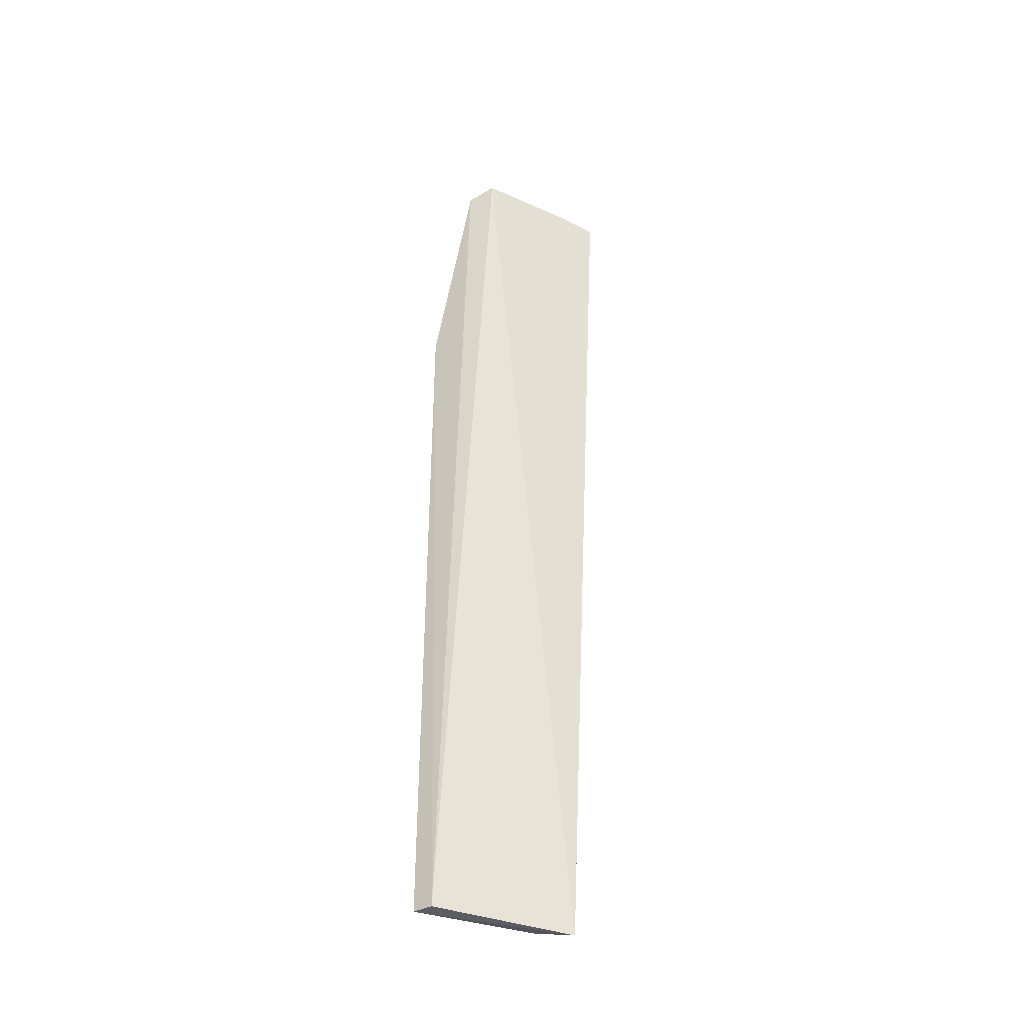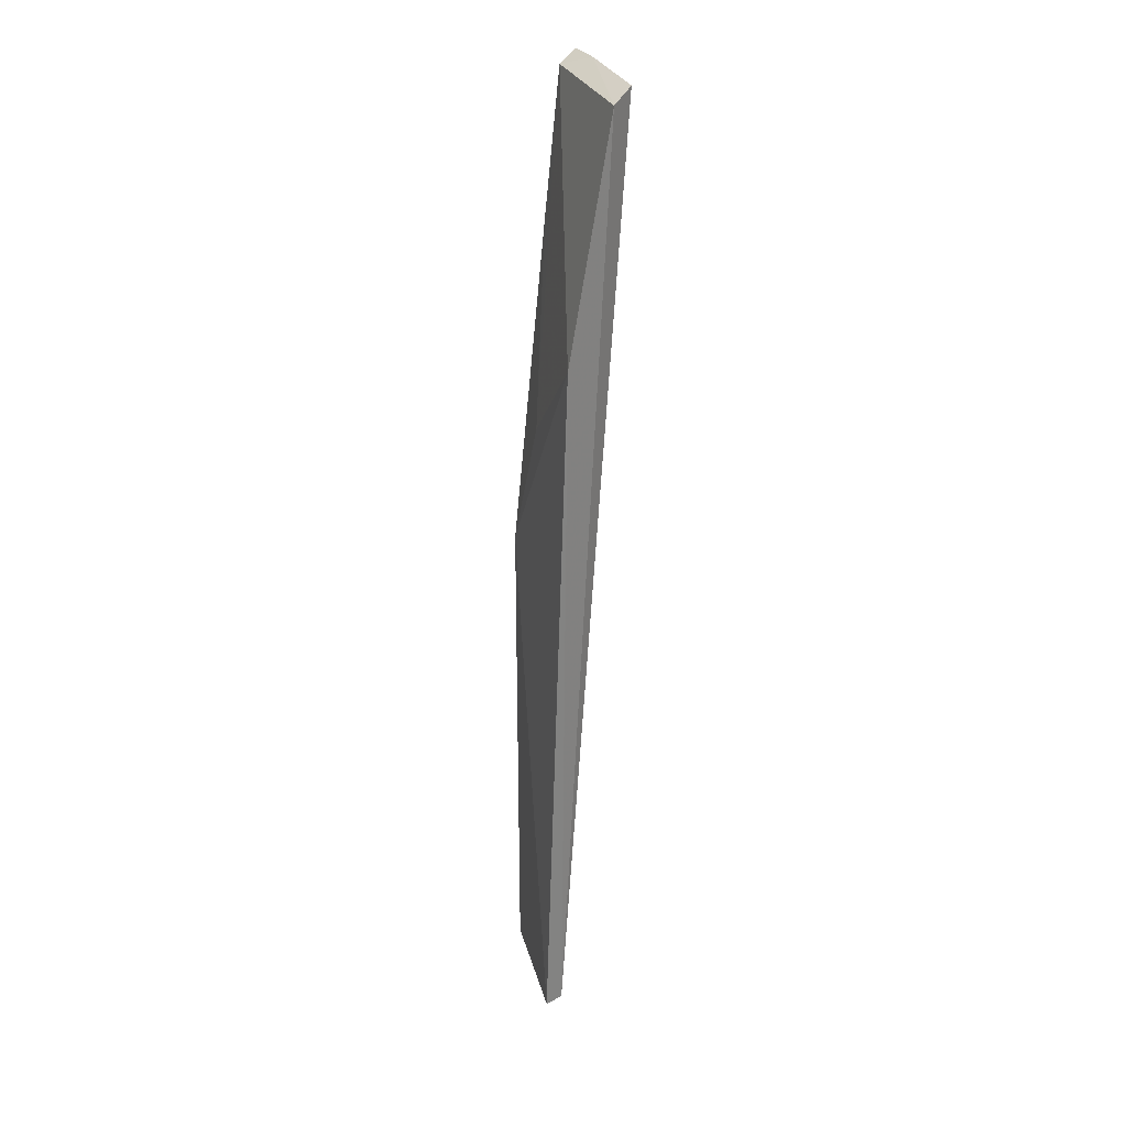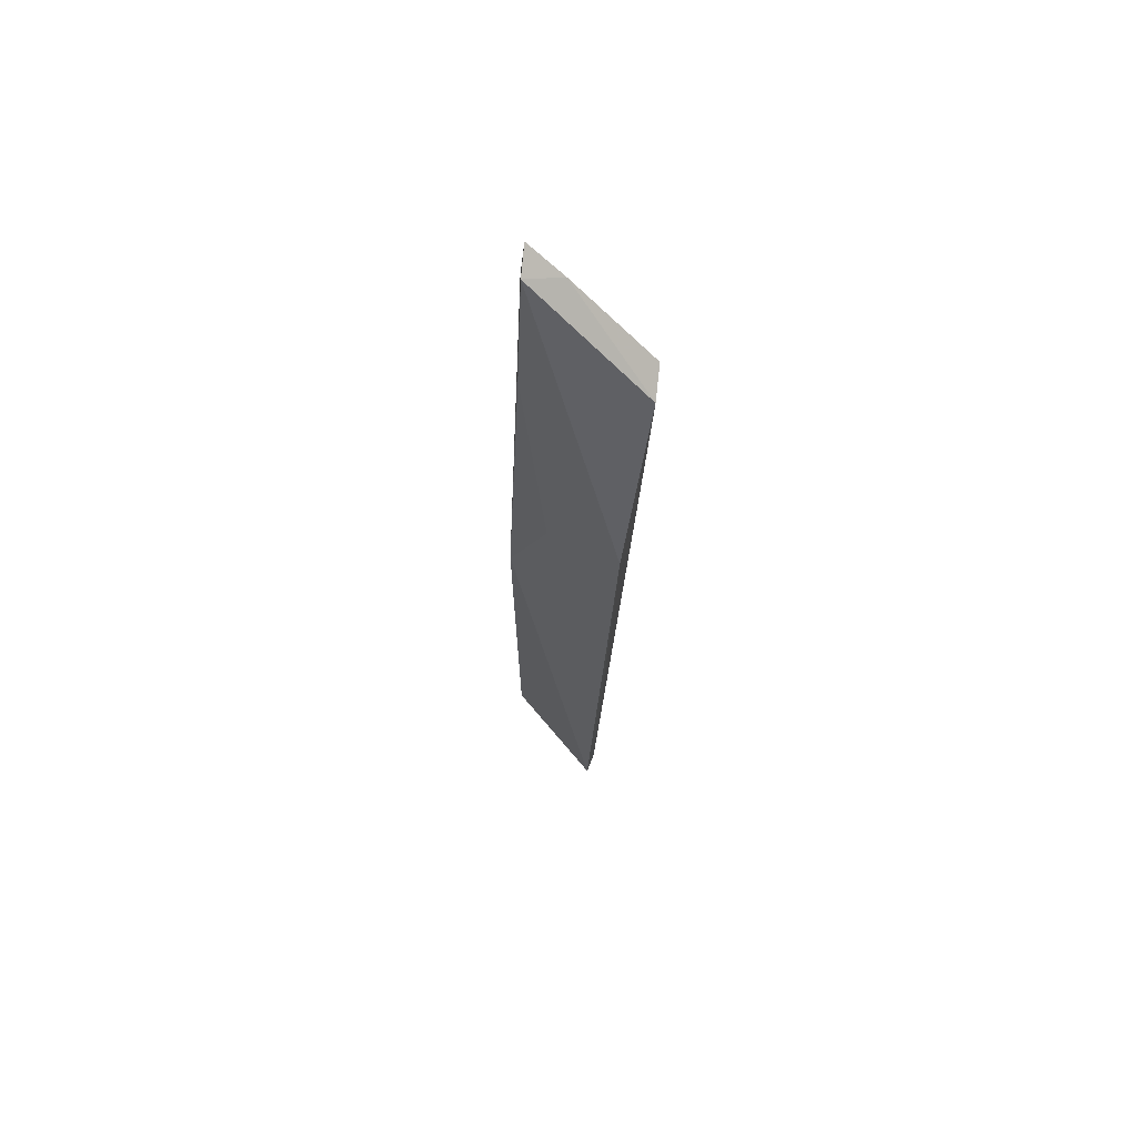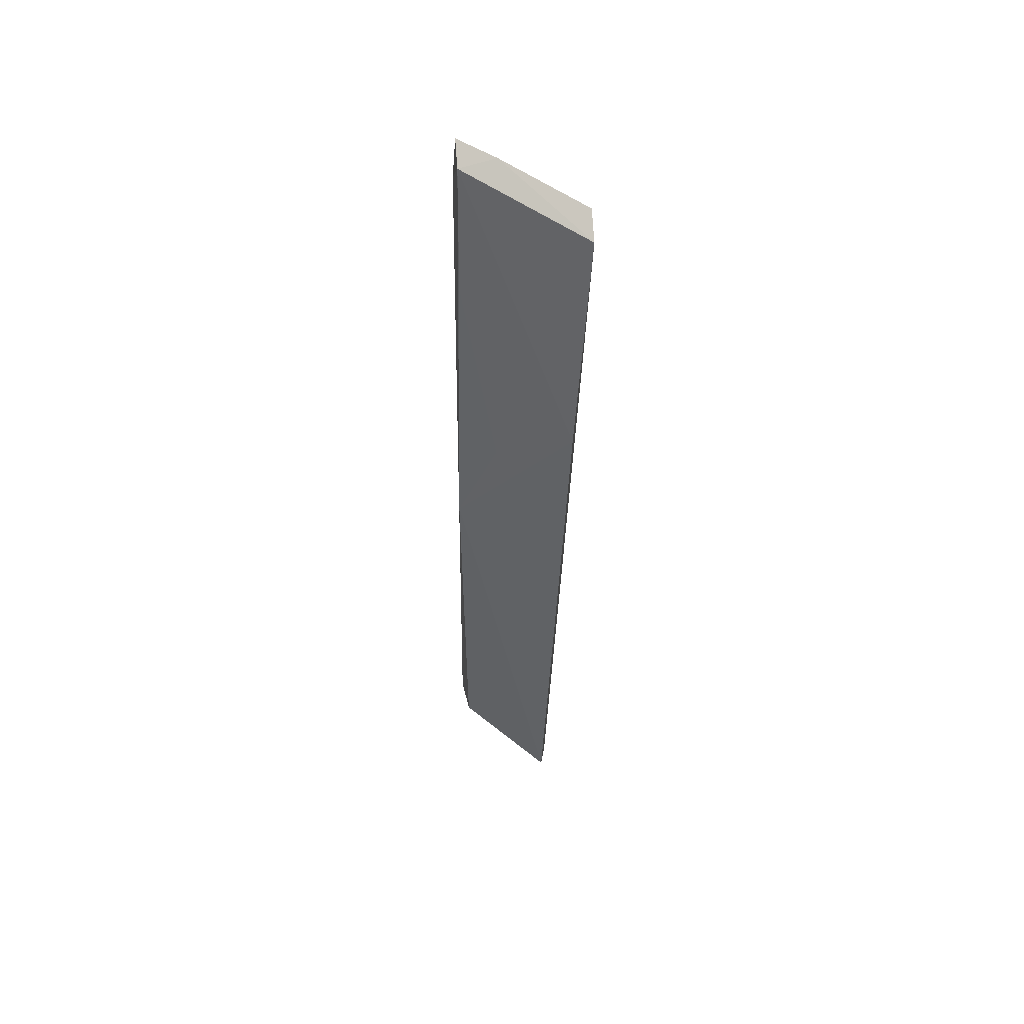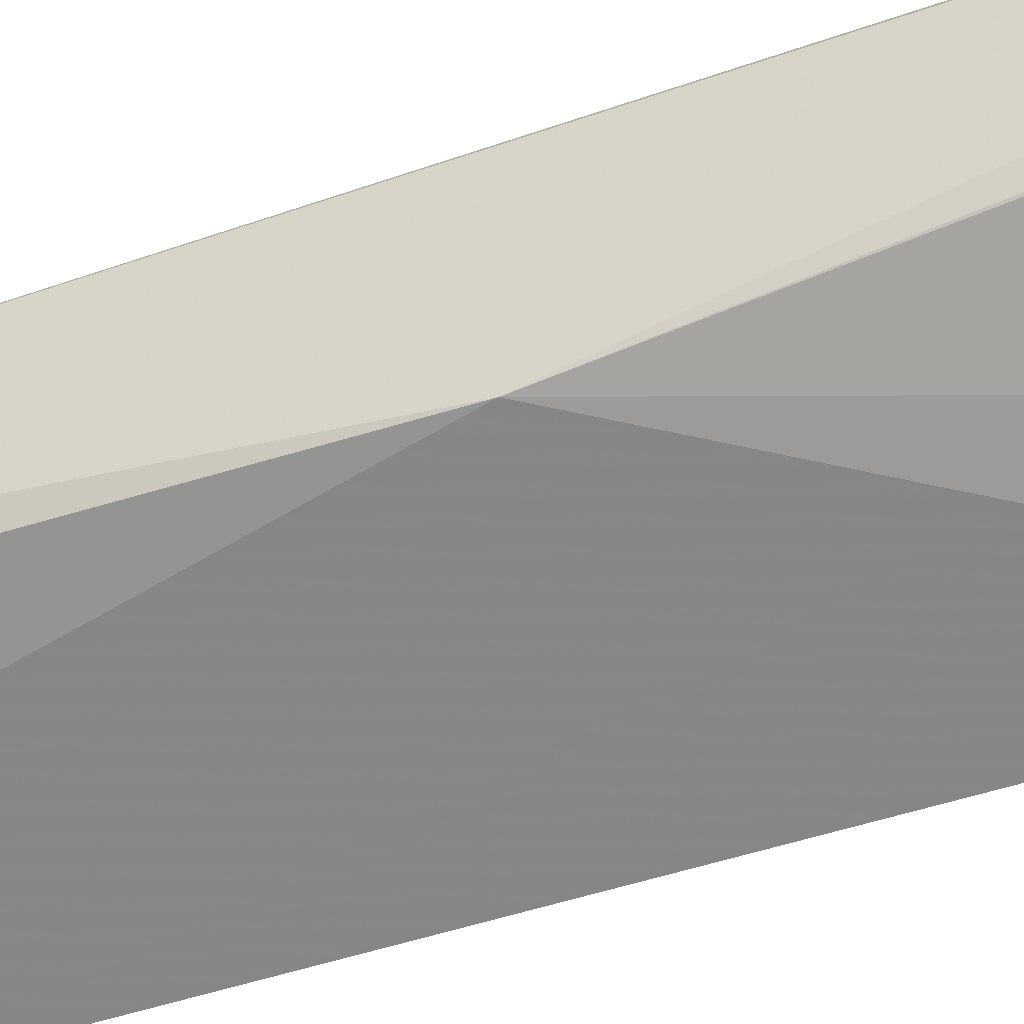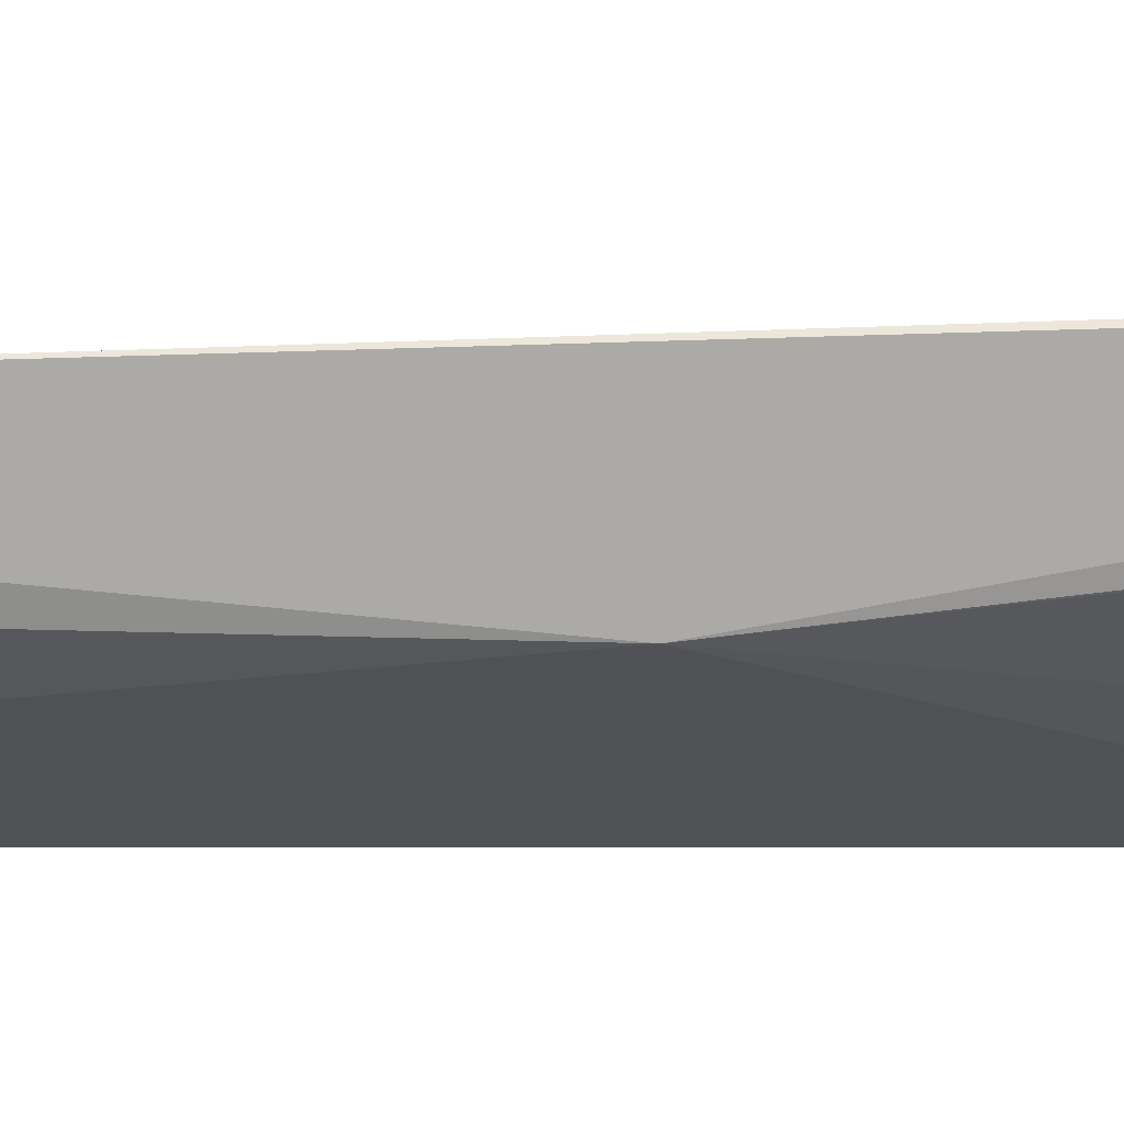
<metadata>
{"format":"obj","ext":"obj","renderer":"f3d","projection":"perspective","resolution":1024,"background":"white","views":[{"elev":-41.5,"azim":-41.0,"up":"+Y"},{"elev":27.5,"azim":-120.3,"up":"+Y"},{"elev":70.5,"azim":-146.4,"up":"+Y"},{"elev":57.9,"azim":-156.9,"up":"+Y"},{"elev":-52.8,"azim":108.7,"up":"+Z"},{"elev":-11.0,"azim":83.0,"up":"+Z"}]}
</metadata>
<code>
v 0.3261 -0.08343 -0.008327
v 0.3186 -0.08134 -0.01855
v 0.324 0.2336 0.001802
v 0.2817 0.2361 0.0008522
v 0.2812 -0.08368 -0.02272
v 0.3283 0.2366 0.00993
v 0.3186 0.08134 -0.01855
v 0.2798 -0.08319 -0.02953
v 0.3135 0.2371 0.007209
v 0.3287 0.2217 0.007985
v 0.275 0.1561 -0.02401
v 0.2774 0.2323 -0.007592
v 0.3038 0.1258 -0.01856
v 0.3218 0.1871 -0.004861
f 5 1 4
f 7 1 2
f 8 2 1
f 8 1 5
f 8 7 2
f 9 6 3
f 9 4 1
f 9 1 6
f 10 6 1
f 10 1 7
f 10 7 3
f 10 3 6
f 11 7 8
f 11 8 5
f 12 9 3
f 12 4 9
f 12 3 11
f 12 11 5
f 12 5 4
f 13 11 3
f 13 7 11
f 14 13 3
f 14 3 7
f 14 7 13

</code>
